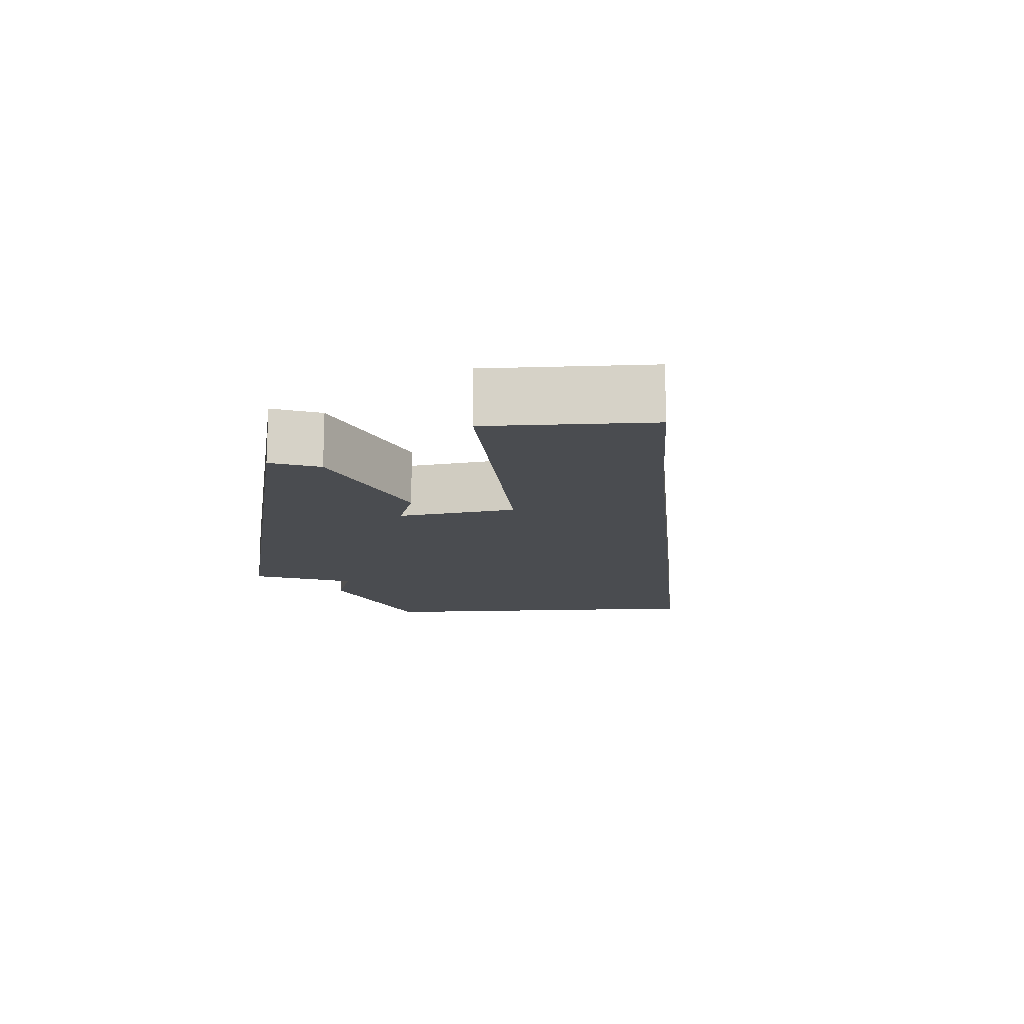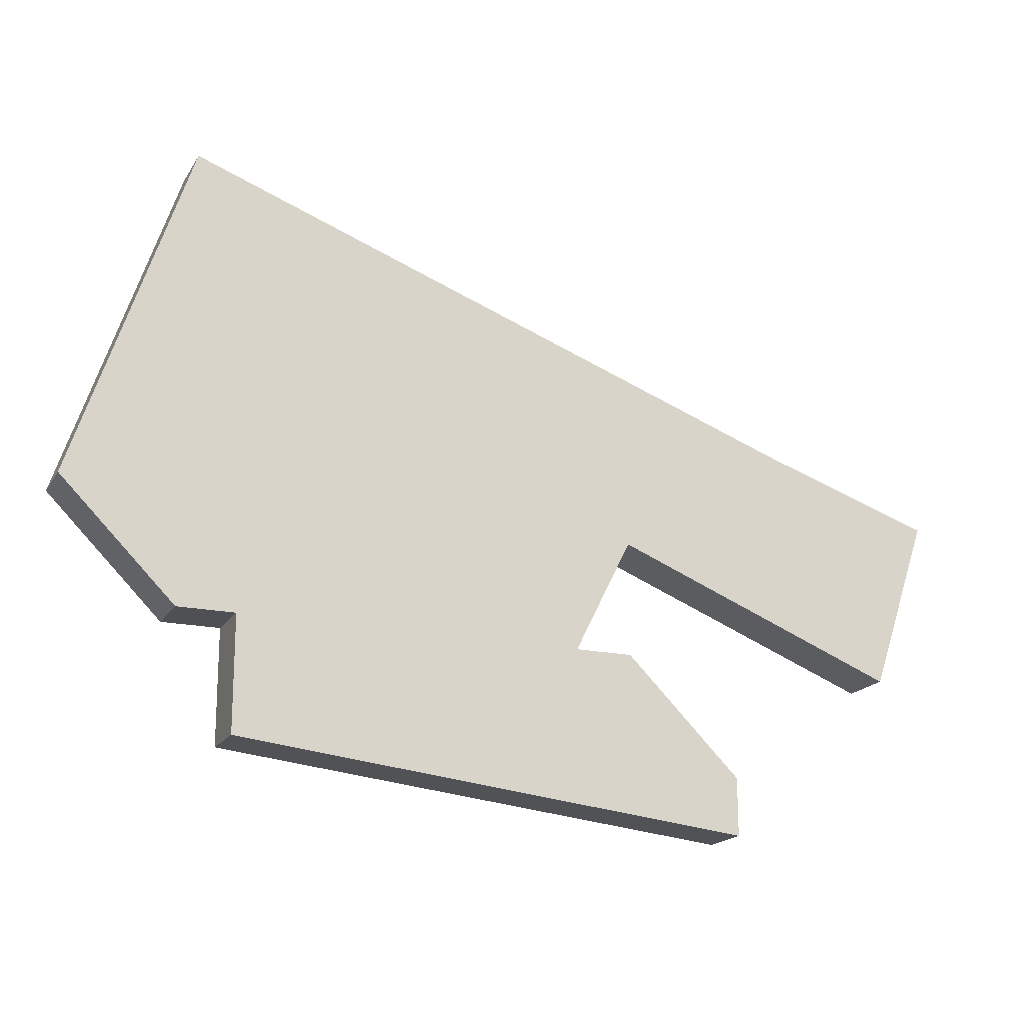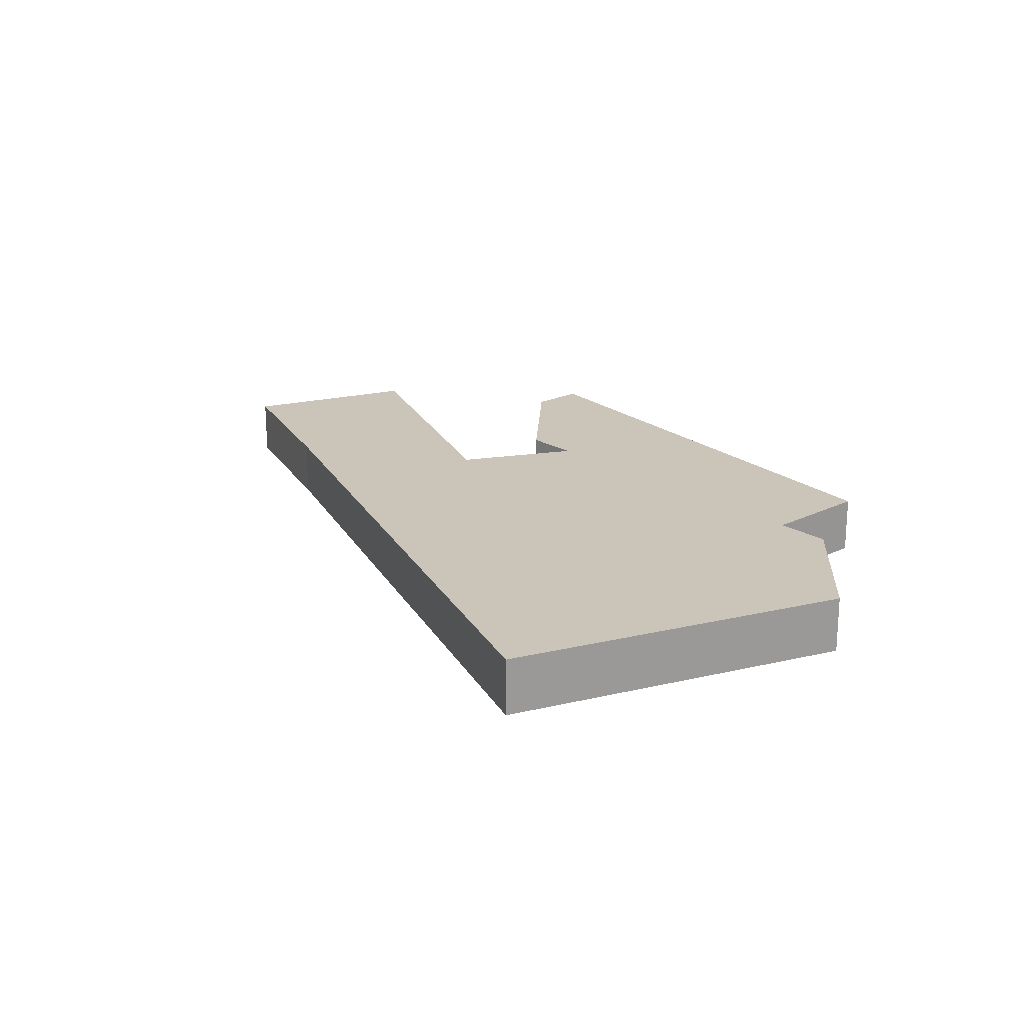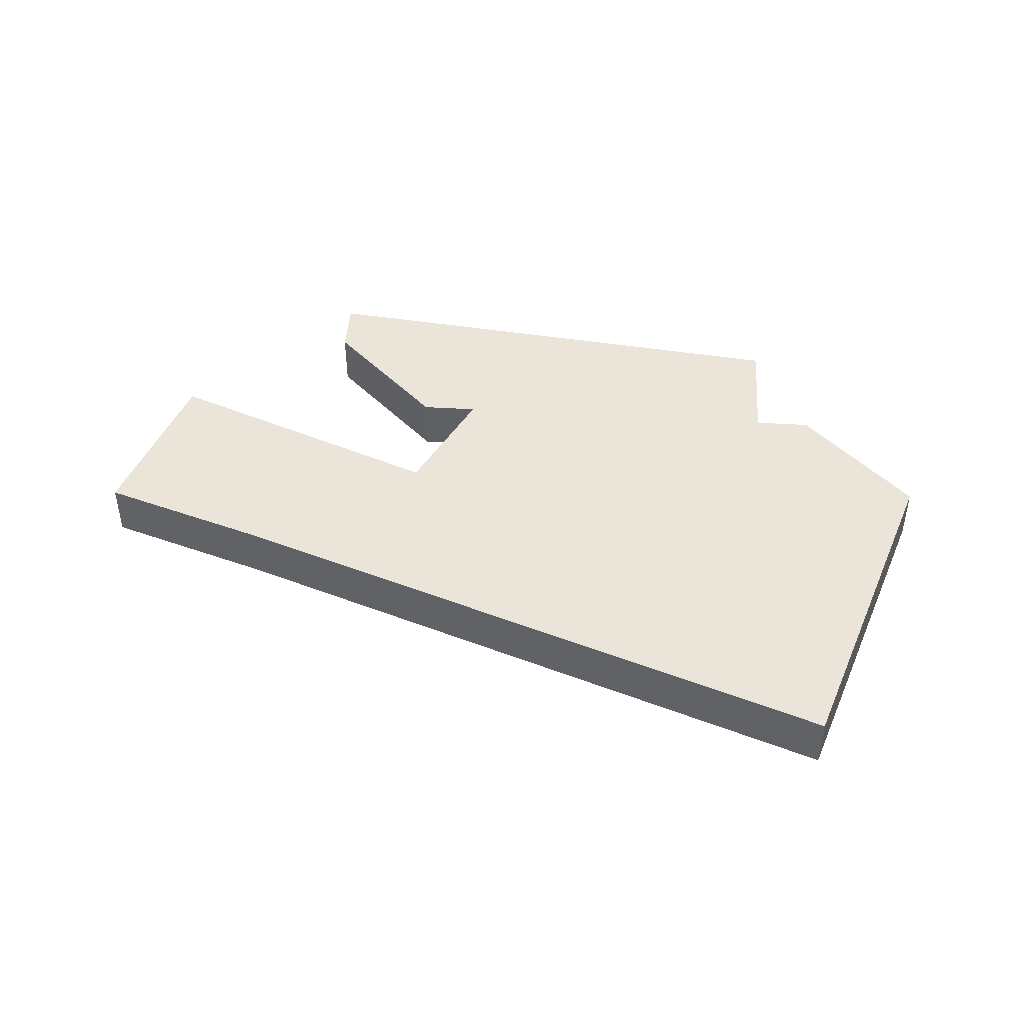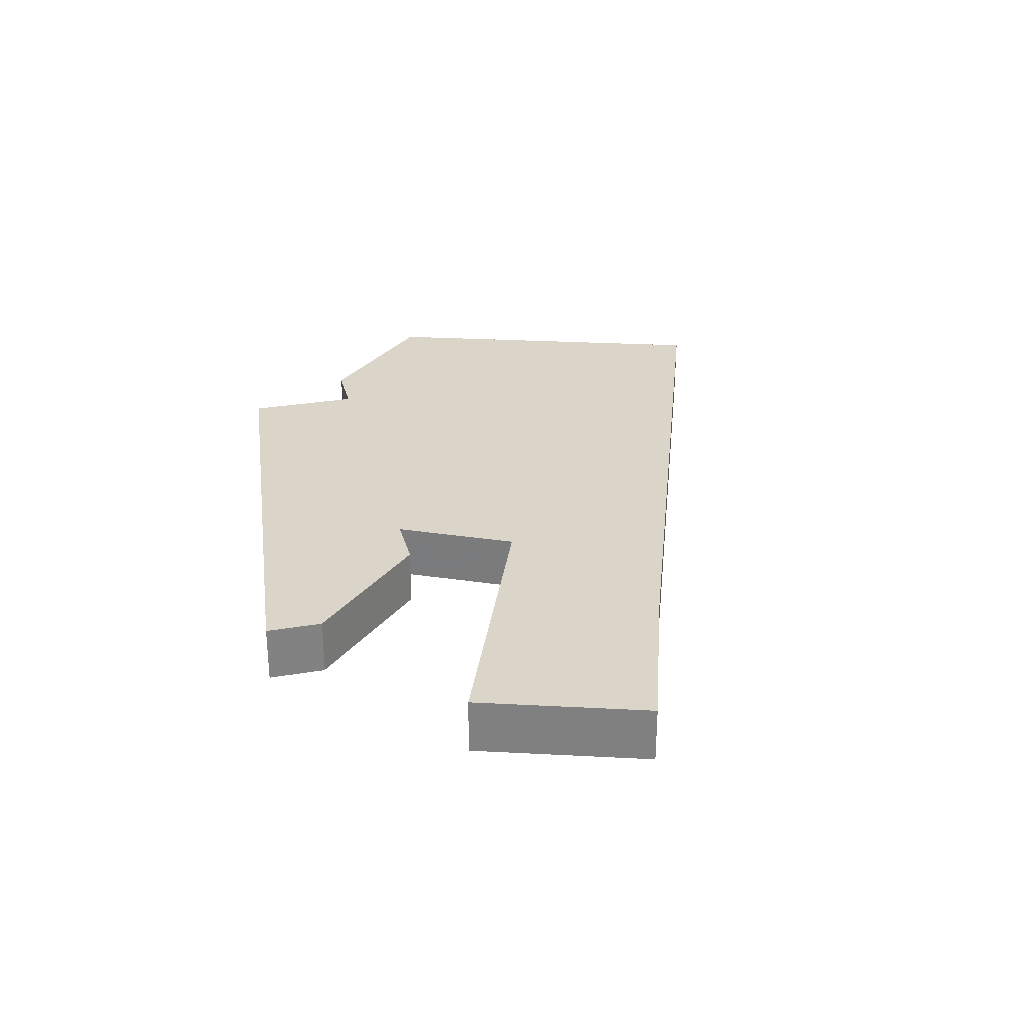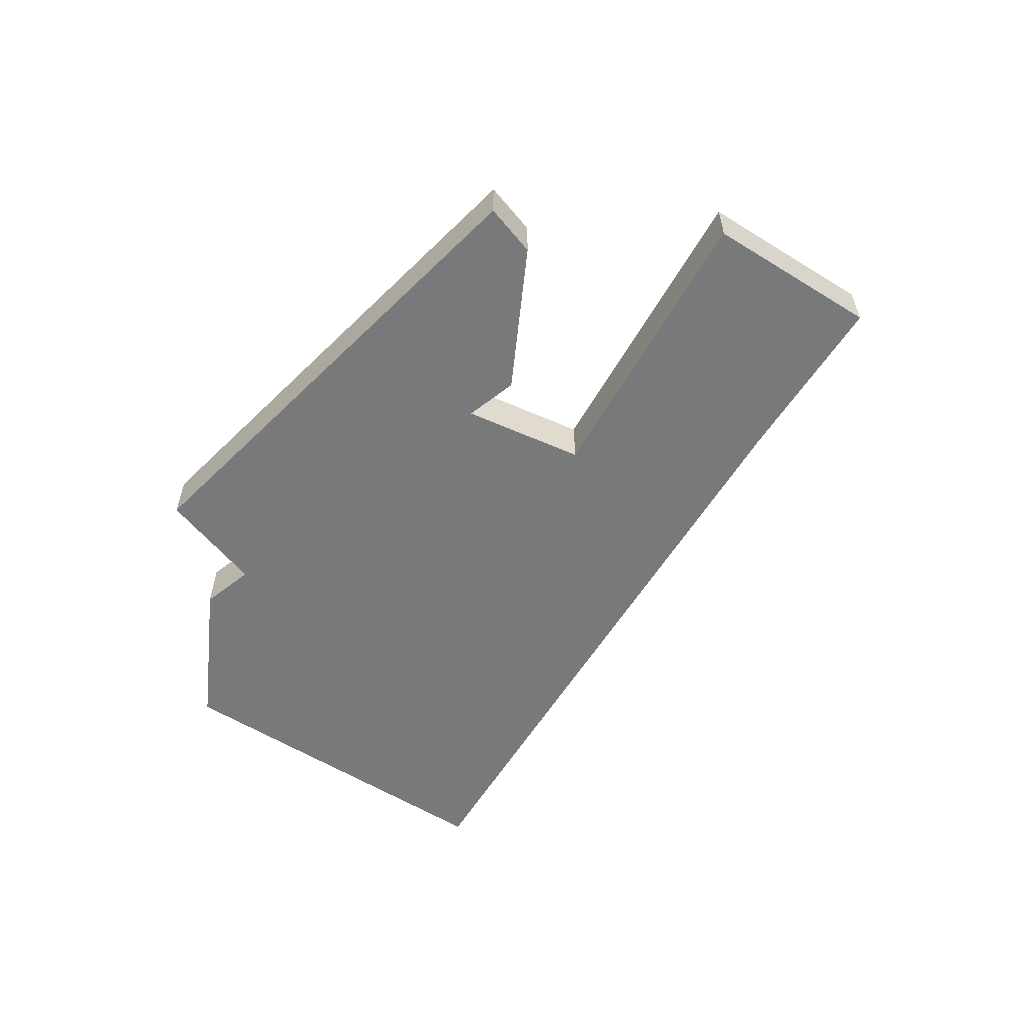
<metadata>
{"format":"obj","ext":"obj","renderer":"f3d","projection":"perspective","resolution":1024,"background":"white","views":[{"elev":-14.8,"azim":75.3,"up":"+Z"},{"elev":-18.5,"azim":-22.4,"up":"+Y"},{"elev":20.5,"azim":-131.8,"up":"+Z"},{"elev":45.2,"azim":-176.0,"up":"+Z"},{"elev":29.3,"azim":76.0,"up":"+Z"},{"elev":-57.7,"azim":38.9,"up":"+Z"}]}
</metadata>
<code>
v 2942 -570 0
v 2940 -576 0
v 2942 -578 0
v 2943 -578 0
v 2943 -580 0
v 2952 -581 0
v 2952 -580 0
v 2950 -578 0
v 2949 -578 0
v 2950 -576 0
v 2955 -578 0
v 2956 -575 0
v 2953 -574 0
v 2942 -570 1
v 2940 -576 1
v 2942 -578 1
v 2943 -578 1
v 2943 -580 1
v 2952 -581 1
v 2952 -580 1
v 2950 -578 1
v 2949 -578 1
v 2950 -576 1
v 2955 -578 1
v 2956 -575 1
v 2953 -574 1
f 2 1 13
f 4 3 2
f 6 5 4
f 8 7 6
f 12 11 10
f 2 13 12
f 6 4 2
f 9 8 6
f 2 12 10
f 9 6 2
f 2 10 9
f 26 14 15
f 15 16 17
f 17 18 19
f 19 20 21
f 23 24 25
f 25 26 15
f 15 17 19
f 19 21 22
f 23 25 15
f 15 19 22
f 22 23 15
f 15 14 2
f 2 14 1
f 16 15 3
f 3 15 2
f 17 16 4
f 4 16 3
f 18 17 5
f 5 17 4
f 19 18 6
f 6 18 5
f 20 19 7
f 7 19 6
f 21 20 8
f 8 20 7
f 22 21 9
f 9 21 8
f 23 22 10
f 10 22 9
f 24 23 11
f 11 23 10
f 25 24 12
f 12 24 11
f 14 26 1
f 1 26 13
f 26 25 13
f 13 25 12

</code>
